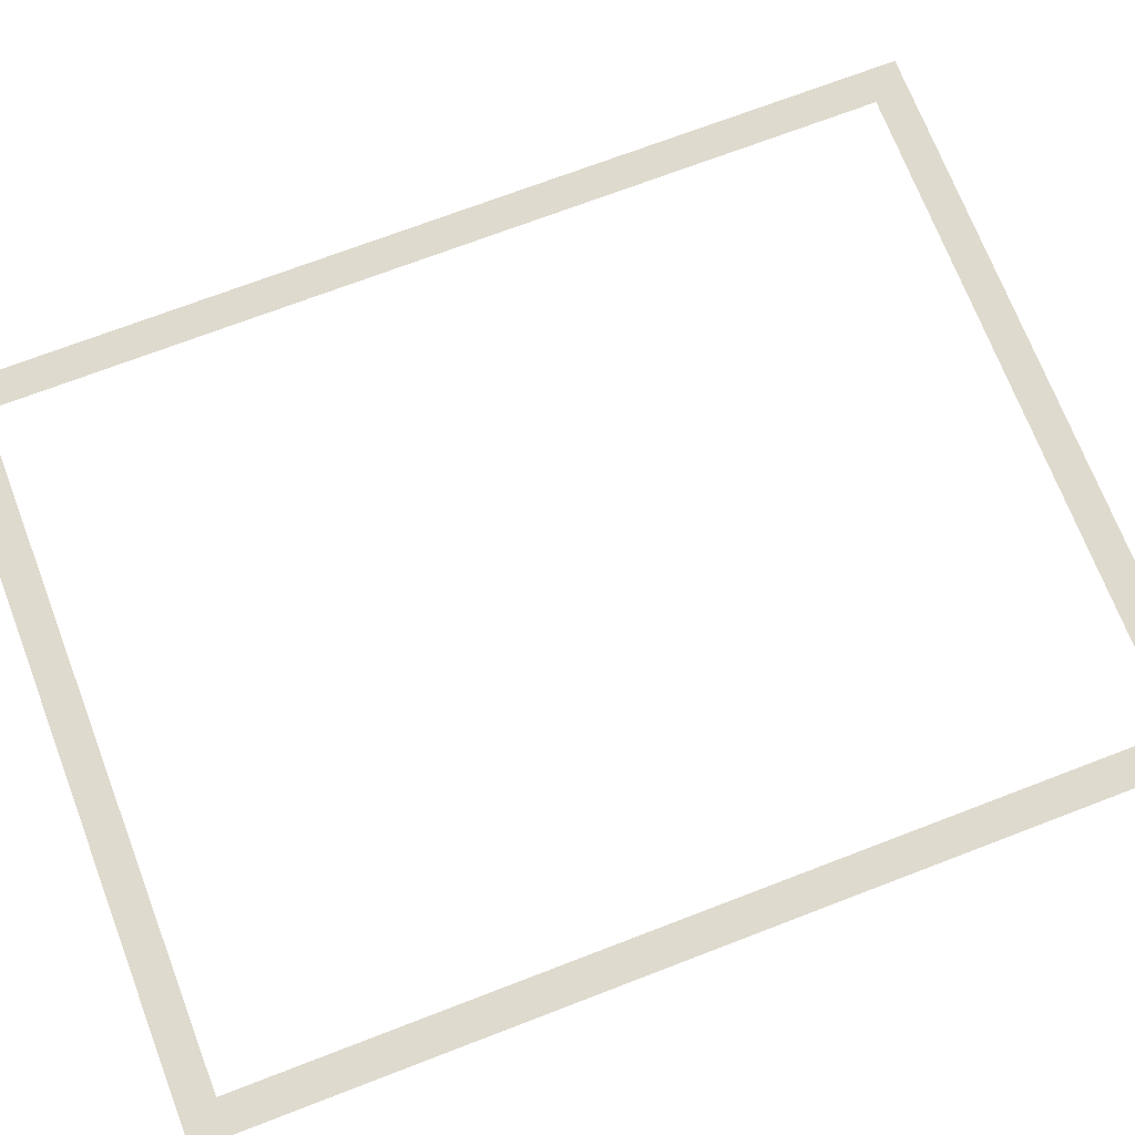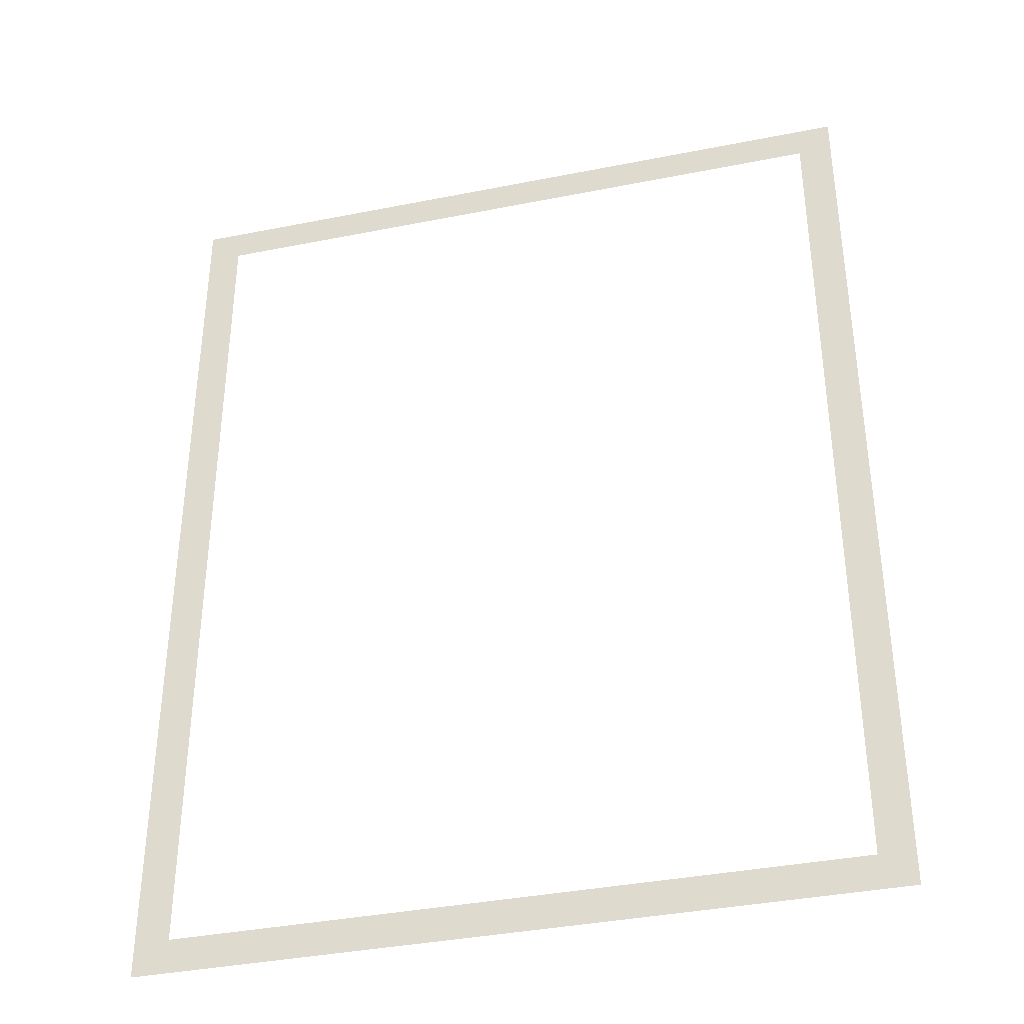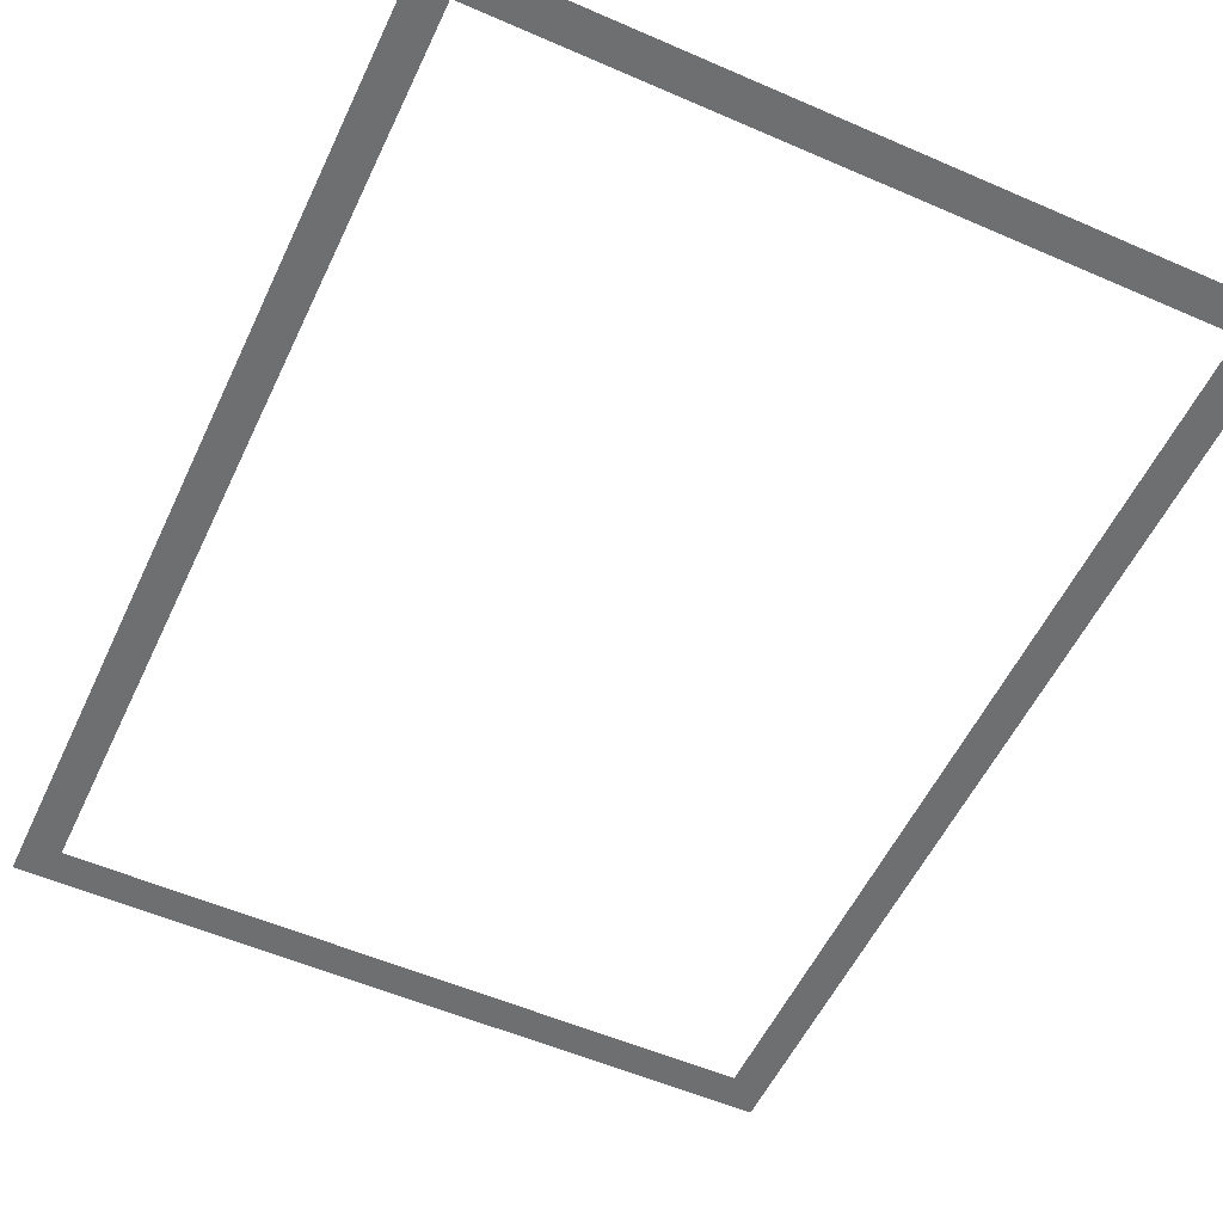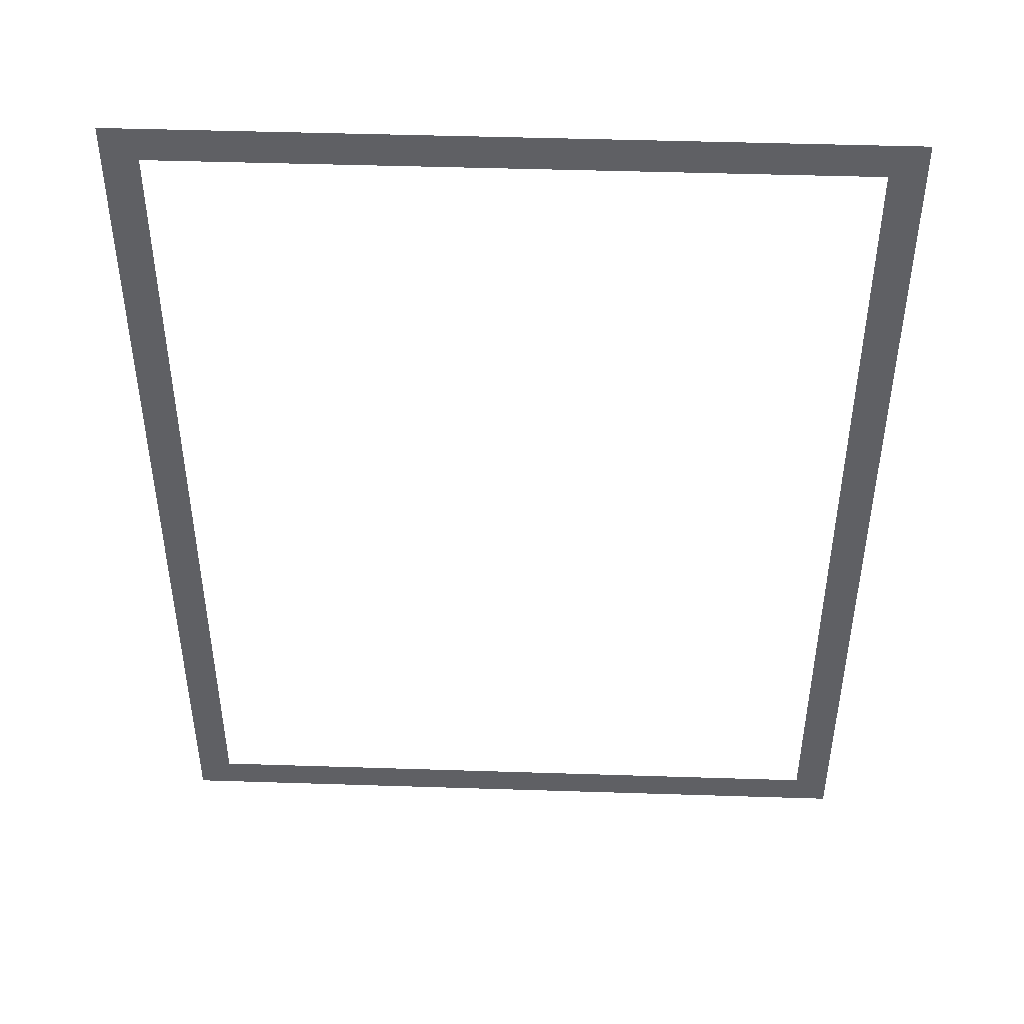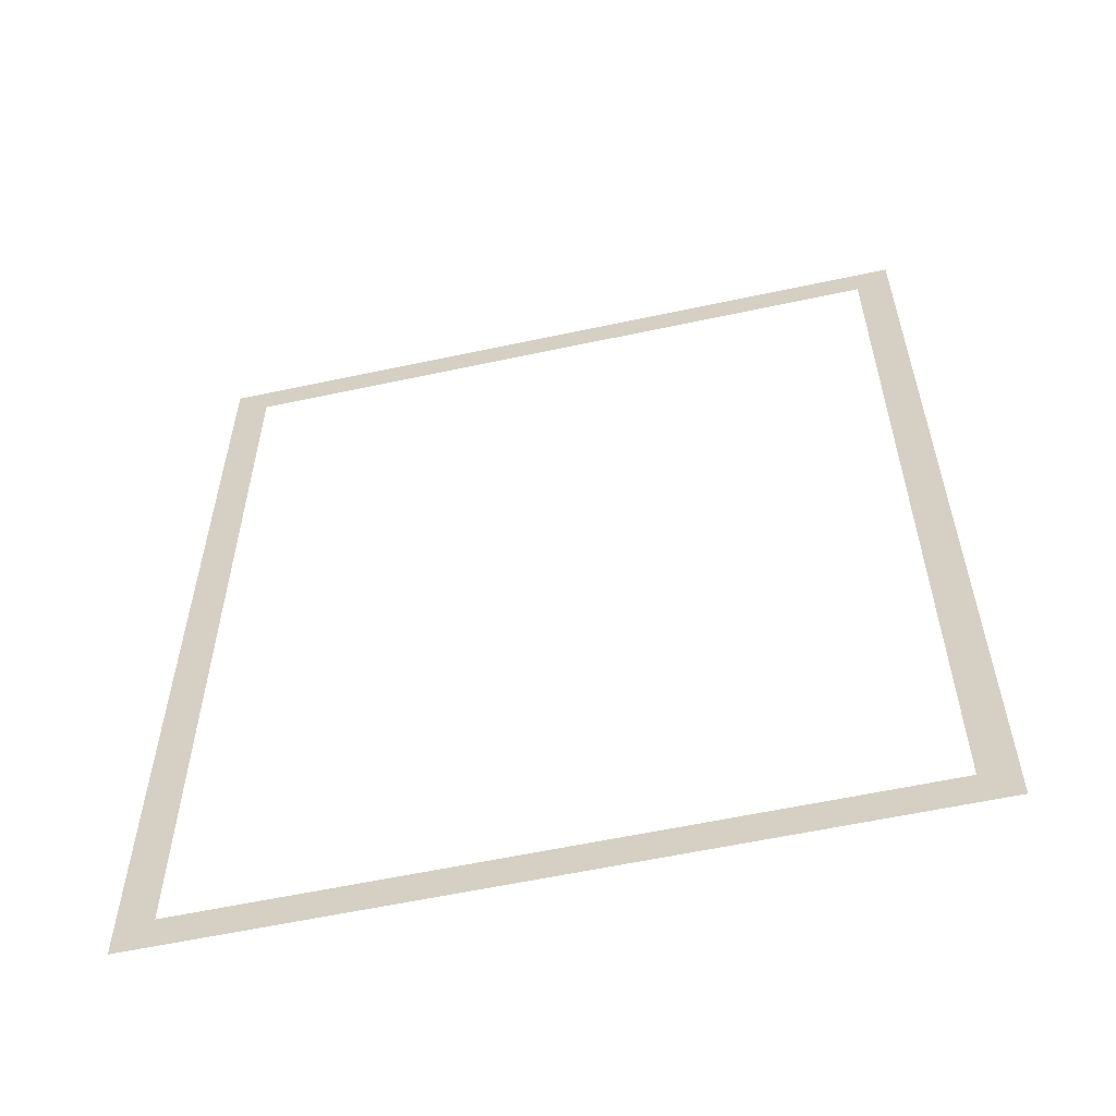
<metadata>
{"format":"obj","ext":"obj","renderer":"f3d","projection":"perspective","resolution":1024,"background":"white","views":[{"elev":71.3,"azim":-111.0,"up":"+Z"},{"elev":-37.5,"azim":14.3,"up":"+Y"},{"elev":-54.5,"azim":-24.8,"up":"+Z"},{"elev":46.6,"azim":-177.9,"up":"+Y"},{"elev":-58.8,"azim":-167.5,"up":"+Y"}]}
</metadata>
<code>
o #ID235
v 0.2971 -0.05513 0.5092
v 0.2967 -0.05471 0.5092
v 0.2881 -0.05513 0.5092
v 0.2971 -0.04342 0.5092
v 0.2967 -0.04384 0.5092
v 0.2913 -0.04384 0.5092
v 0.2886 -0.04384 0.5092
v 0.2886 -0.05471 0.5092
v 0.2881 -0.04342 0.5092
v 0.2913 -0.04342 0.5092
f 1 2 3
f 2 1 4
f 2 4 5
f 5 4 6
f 6 4 7
f 3 8 9
f 8 3 2
f 9 8 7
f 9 7 4
f 9 4 10

</code>
